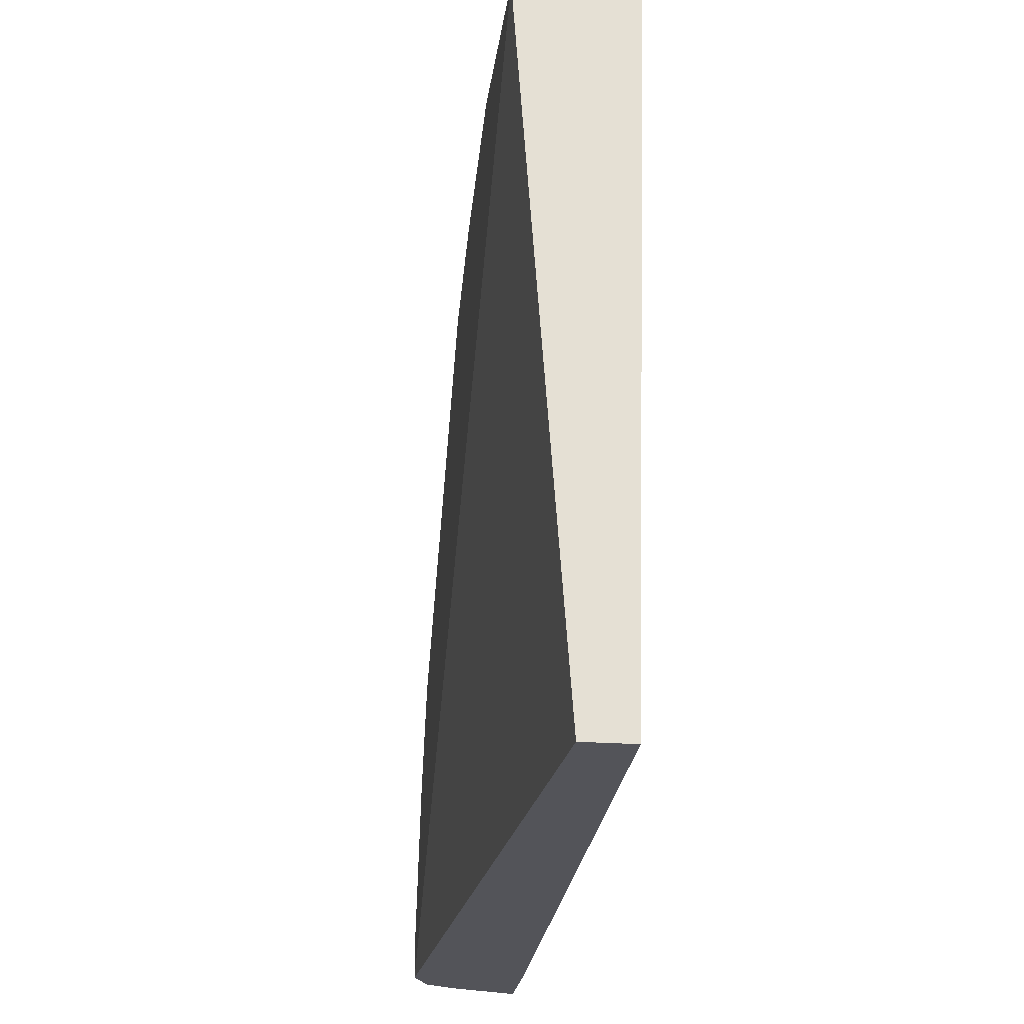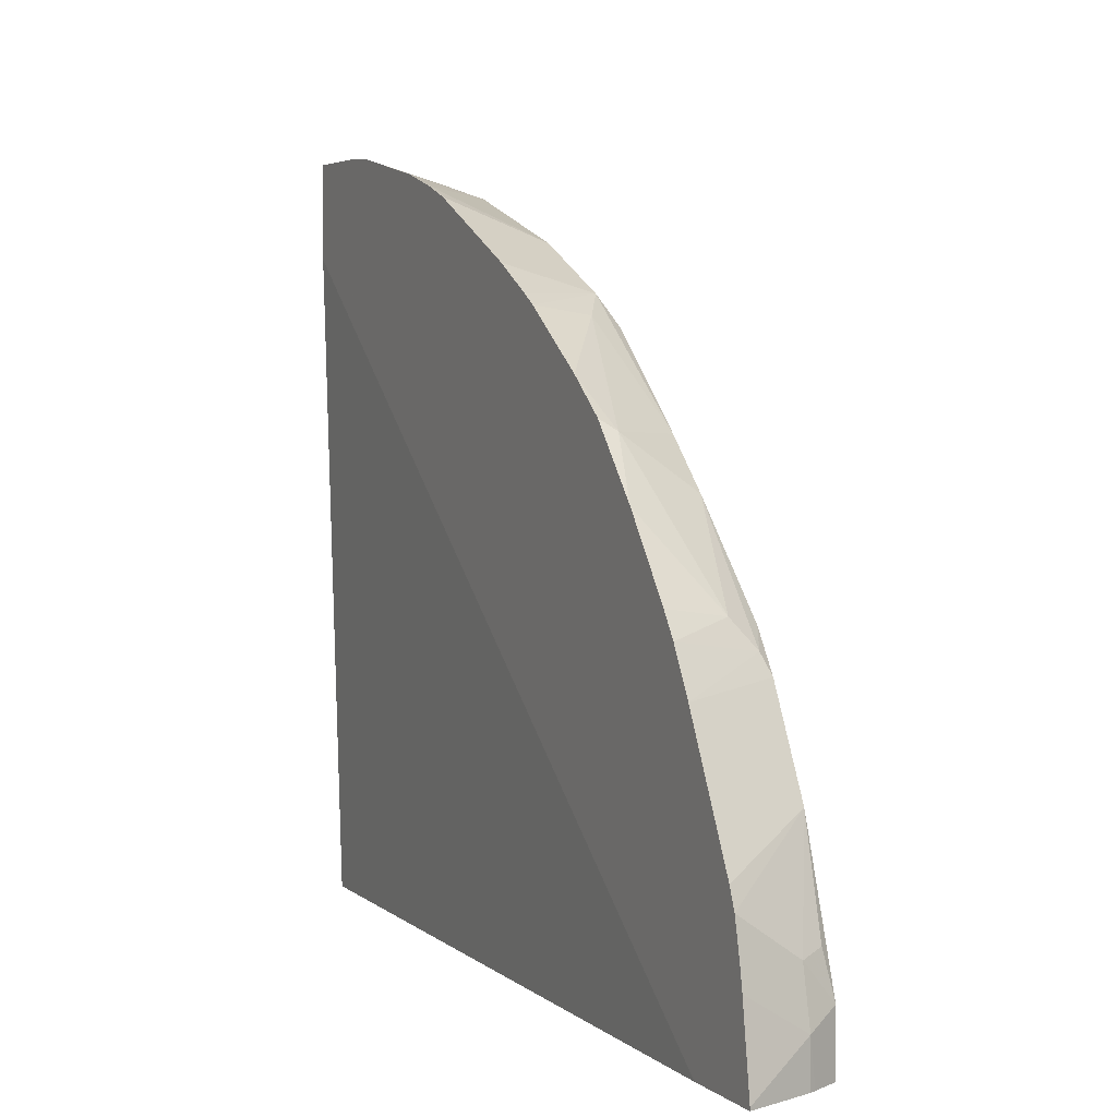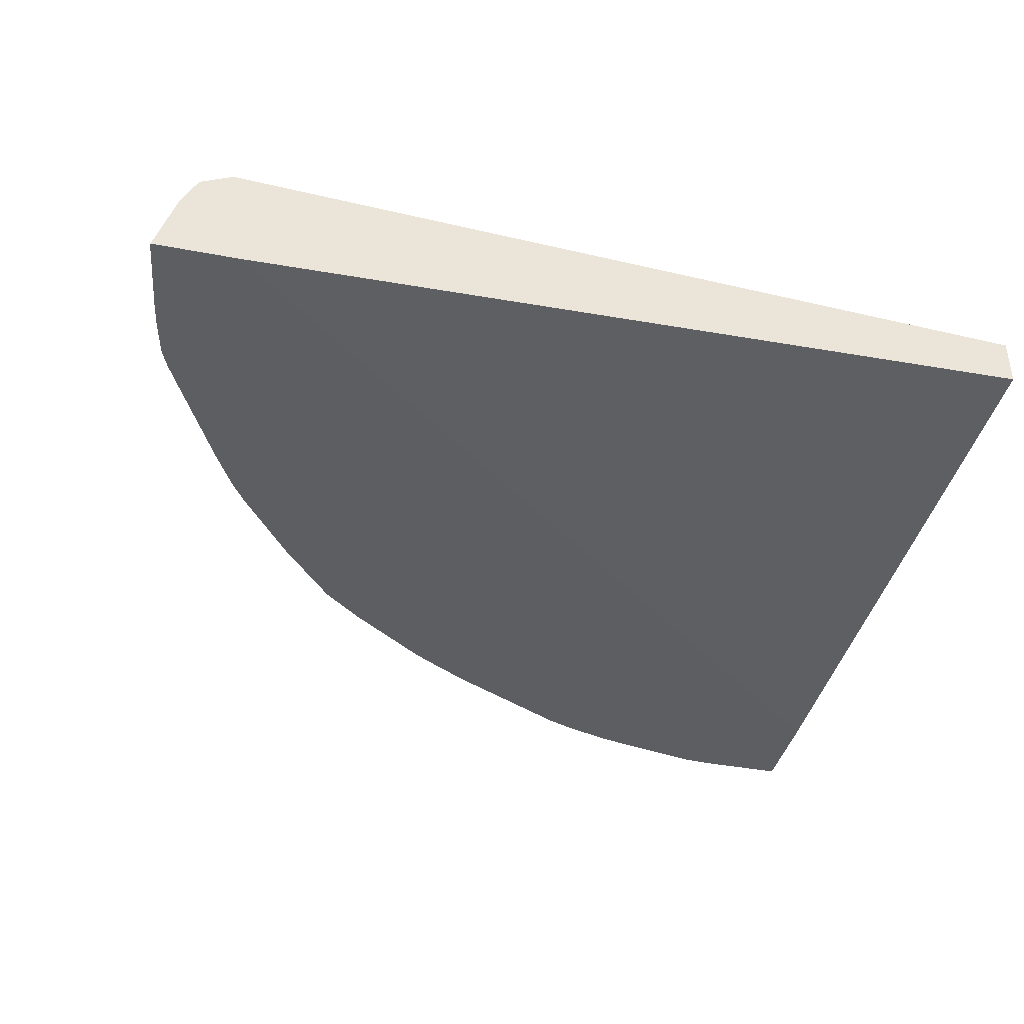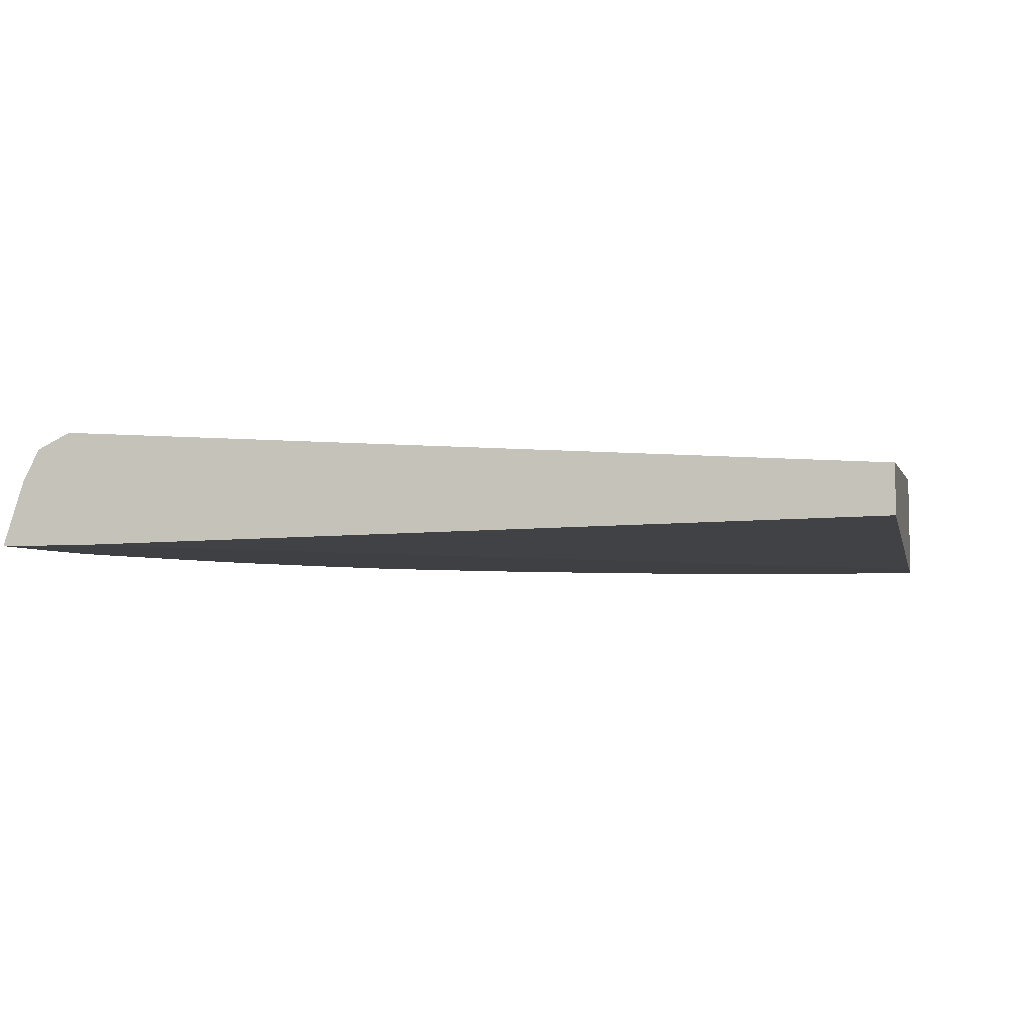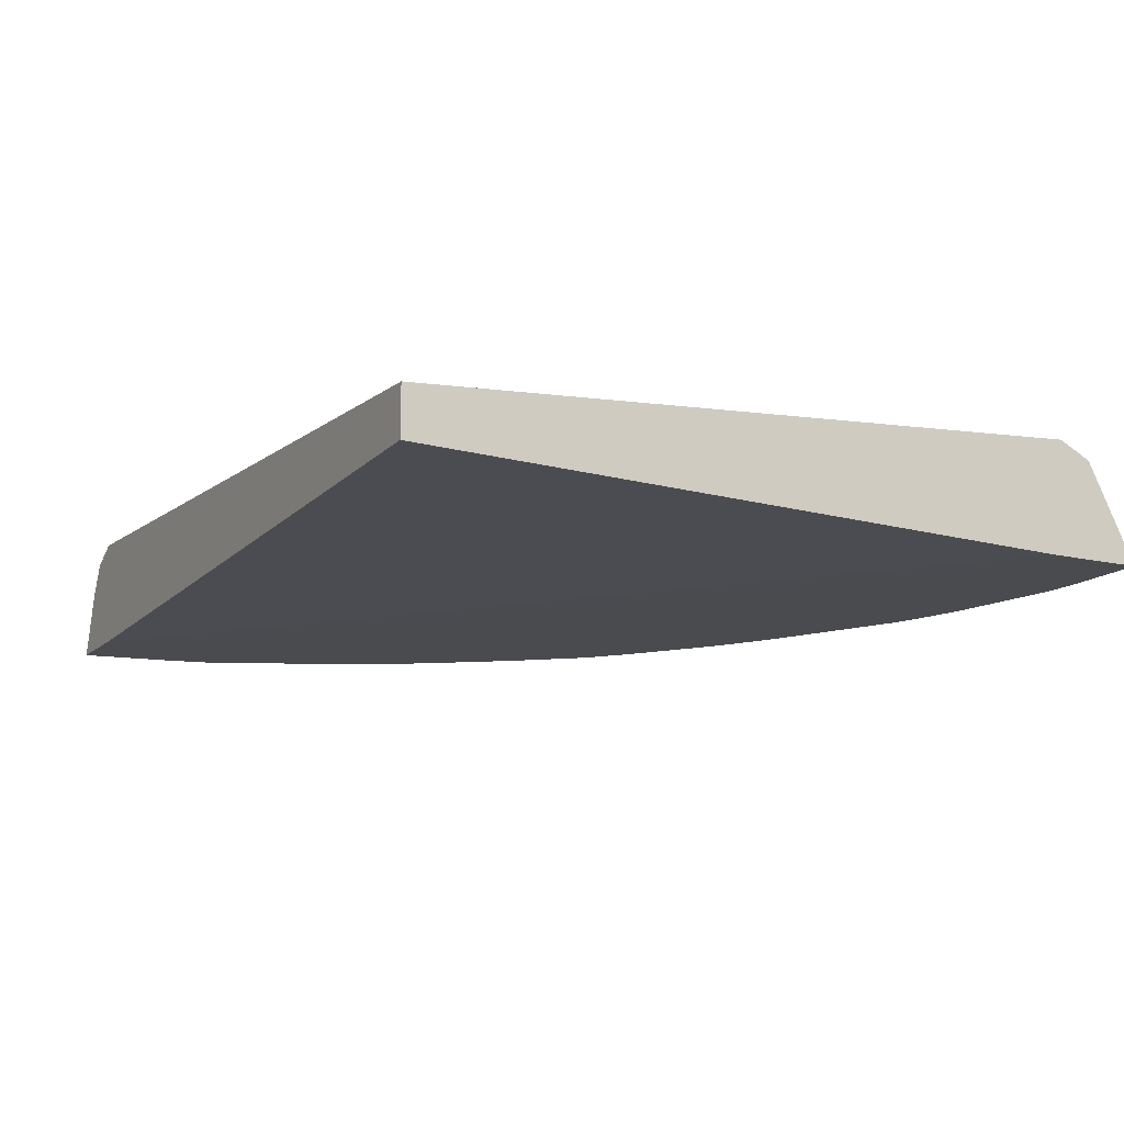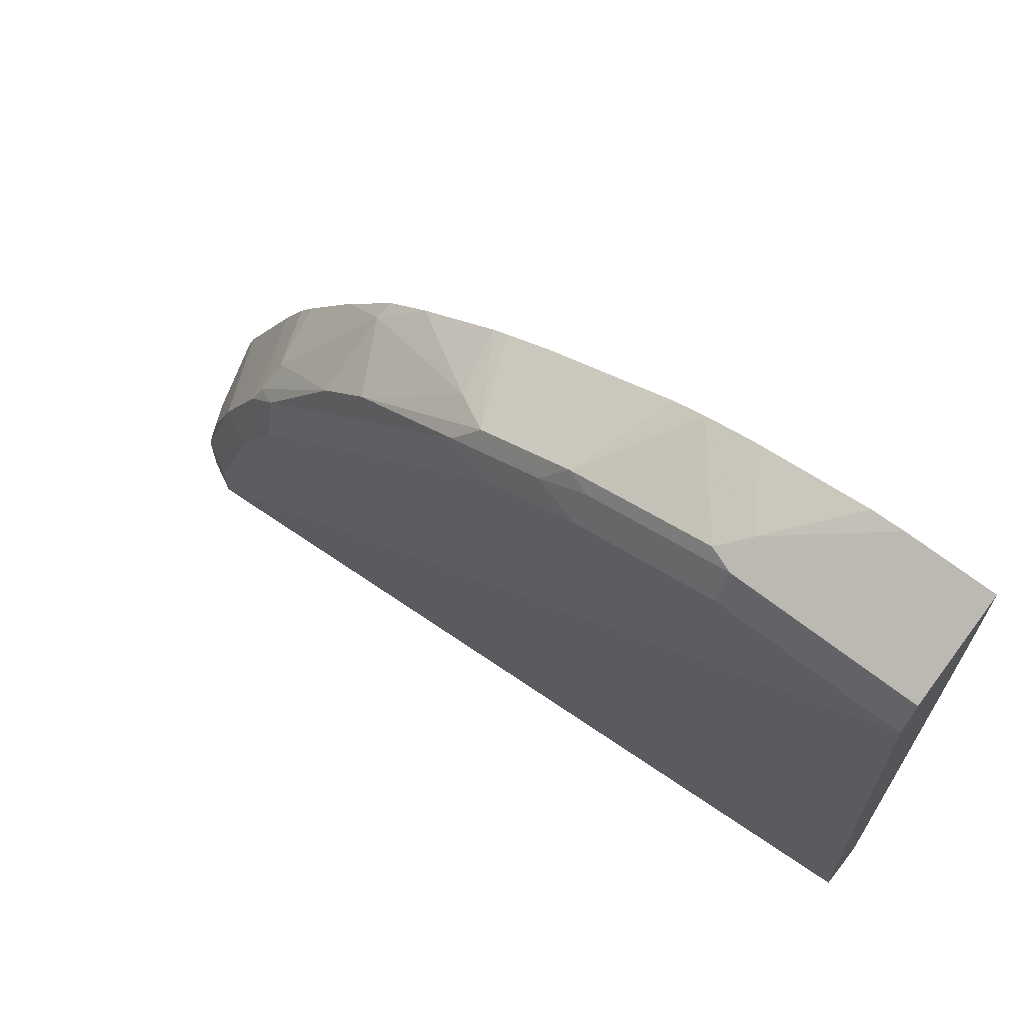
<metadata>
{"format":"obj","ext":"obj","renderer":"f3d","projection":"perspective","resolution":1024,"background":"white","views":[{"elev":-23.7,"azim":-97.2,"up":"+Z"},{"elev":4.5,"azim":64.1,"up":"+Z"},{"elev":-39.3,"azim":166.6,"up":"+Y"},{"elev":-4.6,"azim":-167.6,"up":"+Y"},{"elev":-13.8,"azim":-117.9,"up":"+Y"},{"elev":67.5,"azim":-142.0,"up":"+Z"}]}
</metadata>
<code>
v 0.3659 0.8676 0.06098
v 0.3576 0.8941 0.06098
v 0.3659 0.8676 0.06214
v 0.3312 0.8676 0.06098
v 0.3563 0.8968 0.06098
v 0.3576 0.8941 0.07949
v 0.3609 0.8676 0.09602
v 0.003803 0.8676 0.3312
v 0.003803 0.8742 0.06098
v 0.351 0.9073 0.06098
v 0.351 0.9073 0.0861
v 0.3593 0.8676 0.1052
v 0.3526 0.8941 0.1018
v 0.356 0.8676 0.12
v 0.003803 0.8676 0.3709
v 0.003803 0.8941 0.06098
v 0.3405 0.9126 0.06098
v 0.3477 0.904 0.1043
v 0.3377 0.914 0.07949
v 0.3311 0.9073 0.1457
v 0.3526 0.8676 0.1284
v 0.03985 0.8676 0.3709
v 0.08944 0.904 0.3527
v 0.003803 0.8808 0.3643
v 0.003803 0.914 0.3377
v 0.3377 0.914 0.06098
v 0.3179 0.914 0.1391
v 0.346 0.8676 0.1416
v 0.3113 0.9073 0.1855
v 0.05297 0.8676 0.3701
v 0.07948 0.8941 0.3576
v 0.07948 0.9073 0.351
v 0.003803 0.9073 0.351
v 0.09937 0.8676 0.3609
v 0.1192 0.8676 0.3552
v 0.149 0.904 0.3328
v 0.1391 0.9073 0.3311
v 0.07948 0.914 0.3377
v 0.298 0.914 0.1788
v 0.3262 0.8676 0.1814
v 0.298 0.909 0.2012
v 0.3079 0.904 0.1937
v 0.1324 0.8676 0.3502
v 0.159 0.909 0.3204
v 0.1722 0.8676 0.3303
v 0.1887 0.904 0.3129
v 0.1391 0.914 0.3179
v 0.1788 0.914 0.298
v 0.3162 0.8676 0.1995
v 0.2682 0.904 0.2434
v 0.2185 0.909 0.2806
v 0.2484 0.904 0.2632
v 0.3046 0.8941 0.2053
v 0.1987 0.909 0.3005
v 0.1788 0.8676 0.327
v 0.1855 0.8676 0.3237
v 0.2053 0.8676 0.3121
v 0.2119 0.8676 0.308
v 0.2053 0.8941 0.3046
v 0.3096 0.8676 0.2095
v 0.2649 0.8742 0.2649
v 0.2864 0.8676 0.2409
v 0.2451 0.8676 0.2839
v 0.2627 0.8676 0.2693
f 25 32 38
f 28 29 40
f 29 39 41
f 36 43 45
f 29 41 42
f 32 37 47
f 30 34 31
f 32 47 38
f 35 43 36
f 36 44 37
f 25 33 32
f 29 42 40
f 23 37 32
f 22 31 23
f 23 35 36
f 23 34 35
f 23 31 34
f 23 33 24
f 23 32 33
f 22 30 31
f 20 29 28
f 20 39 29
f 20 27 39
f 20 28 21
f 19 39 27
f 19 48 39
f 36 45 46
f 23 36 37
f 36 46 54
f 19 47 48
f 37 44 47
f 61 63 64
f 59 63 61
f 58 63 59
f 53 61 62
f 53 62 60
f 52 59 61
f 51 54 52
f 50 52 61
f 50 61 53
f 49 53 60
f 48 54 51
f 46 52 54
f 46 59 52
f 36 54 44
f 46 58 59
f 46 56 57
f 46 55 56
f 45 55 46
f 44 48 47
f 44 54 48
f 42 53 49
f 42 50 53
f 41 52 50
f 41 51 52
f 61 64 62
f 41 50 42
f 40 42 49
f 39 48 41
f 46 57 58
f 19 38 47
f 41 48 51
f 19 26 25
f 1 9 16
f 1 4 9
f 1 8 4
f 1 15 8
f 1 22 15
f 1 30 22
f 1 34 30
f 1 35 34
f 1 43 35
f 1 45 43
f 1 55 45
f 1 56 55
f 1 57 56
f 1 16 26
f 1 58 57
f 1 62 64
f 1 60 62
f 1 49 60
f 1 40 49
f 1 28 40
f 1 21 28
f 1 14 21
f 1 12 14
f 1 7 12
f 1 3 7
f 1 6 3
f 1 2 6
f 19 25 38
f 1 64 63
f 1 26 17
f 1 63 58
f 1 10 5
f 17 26 19
f 1 17 10
f 16 25 26
f 15 23 24
f 15 22 23
f 14 20 21
f 13 20 14
f 13 18 20
f 11 27 20
f 11 19 27
f 11 17 19
f 11 18 13
f 10 17 11
f 8 16 9
f 11 20 18
f 8 25 16
f 2 5 6
f 3 6 7
f 4 8 9
f 5 10 11
f 1 5 2
f 6 12 7
f 5 11 6
f 6 13 14
f 6 14 12
f 8 15 24
f 8 24 33
f 8 33 25
f 6 11 13

</code>
